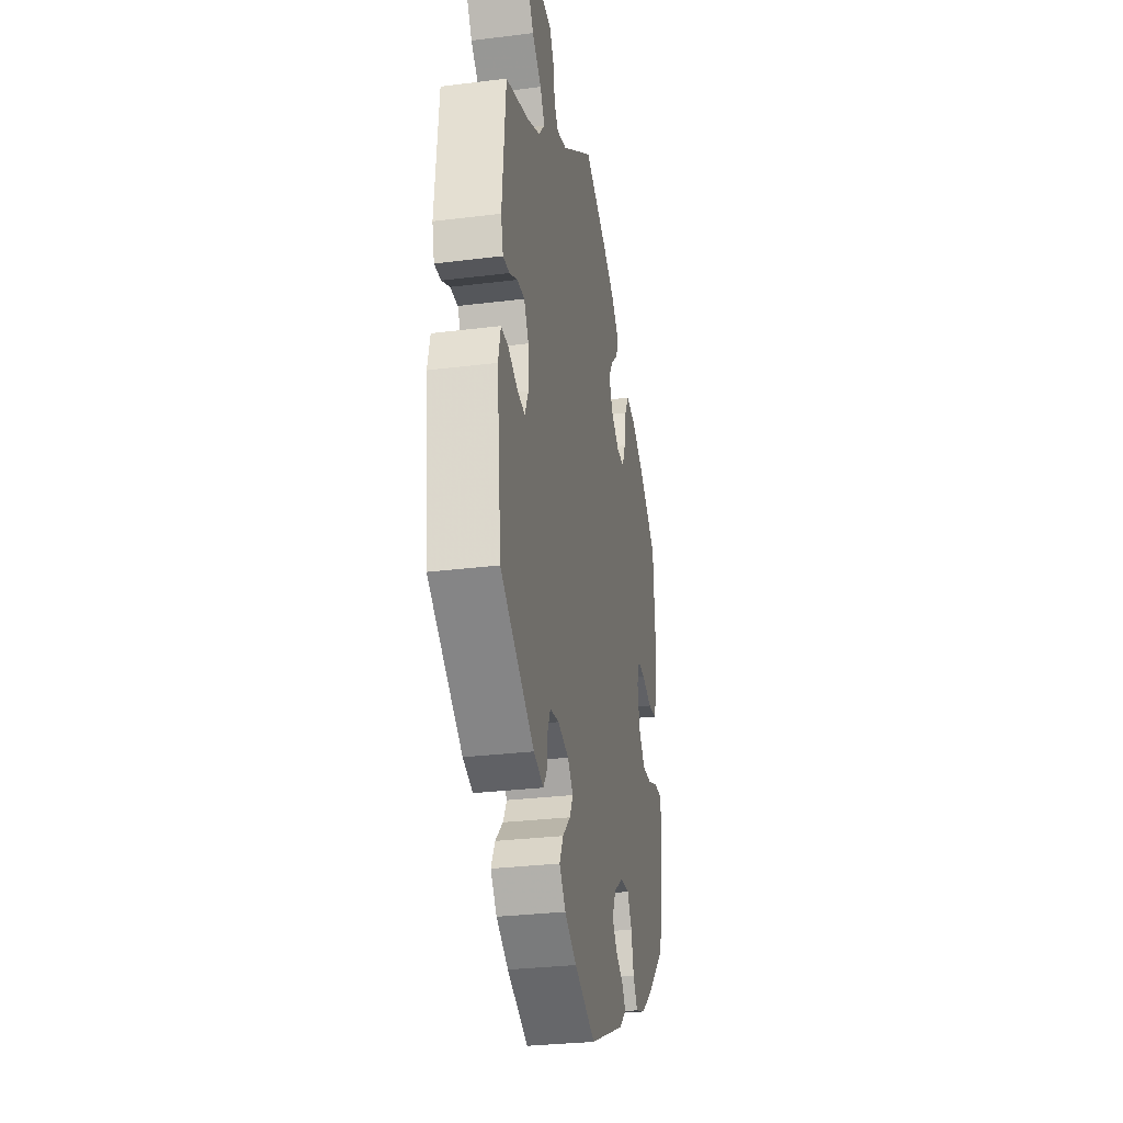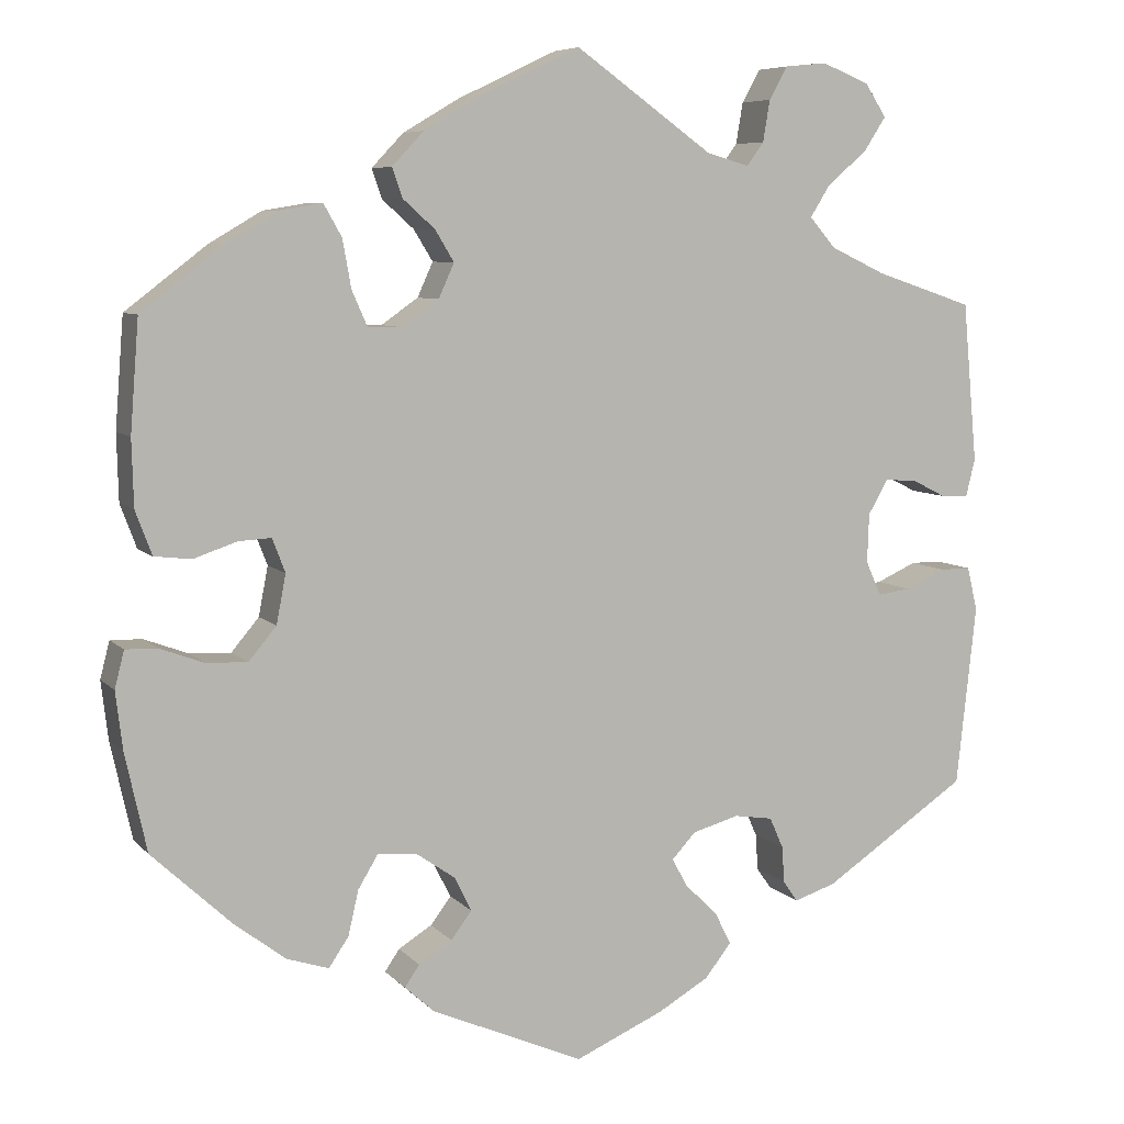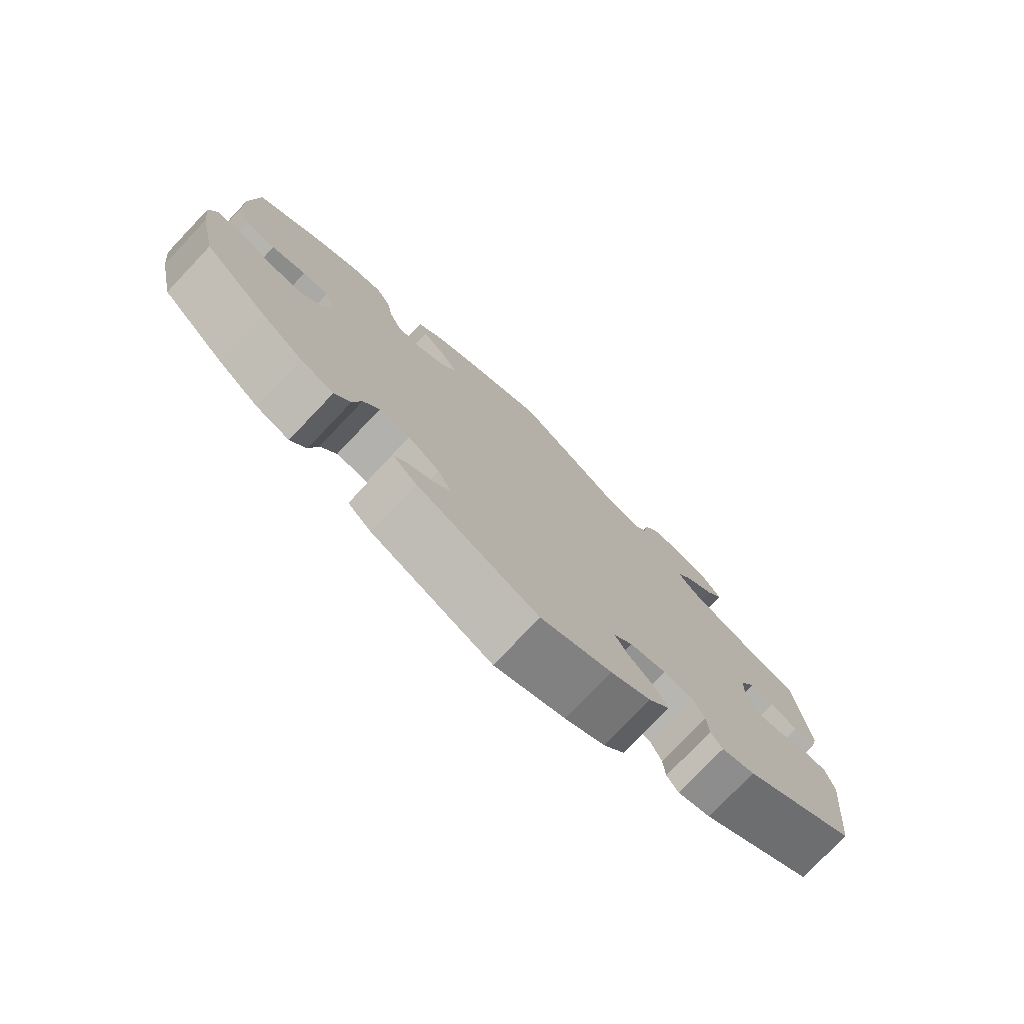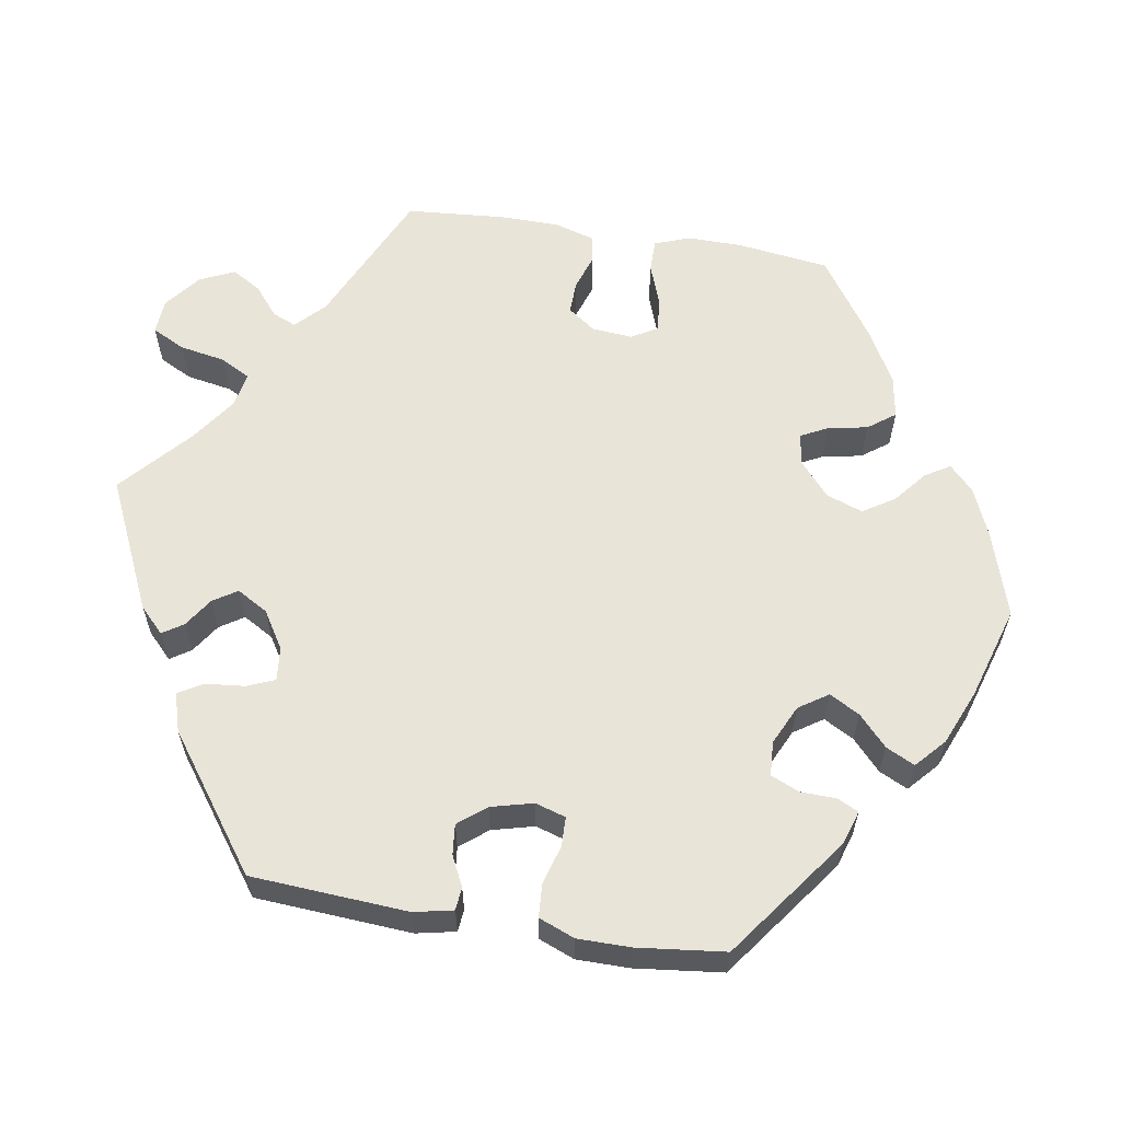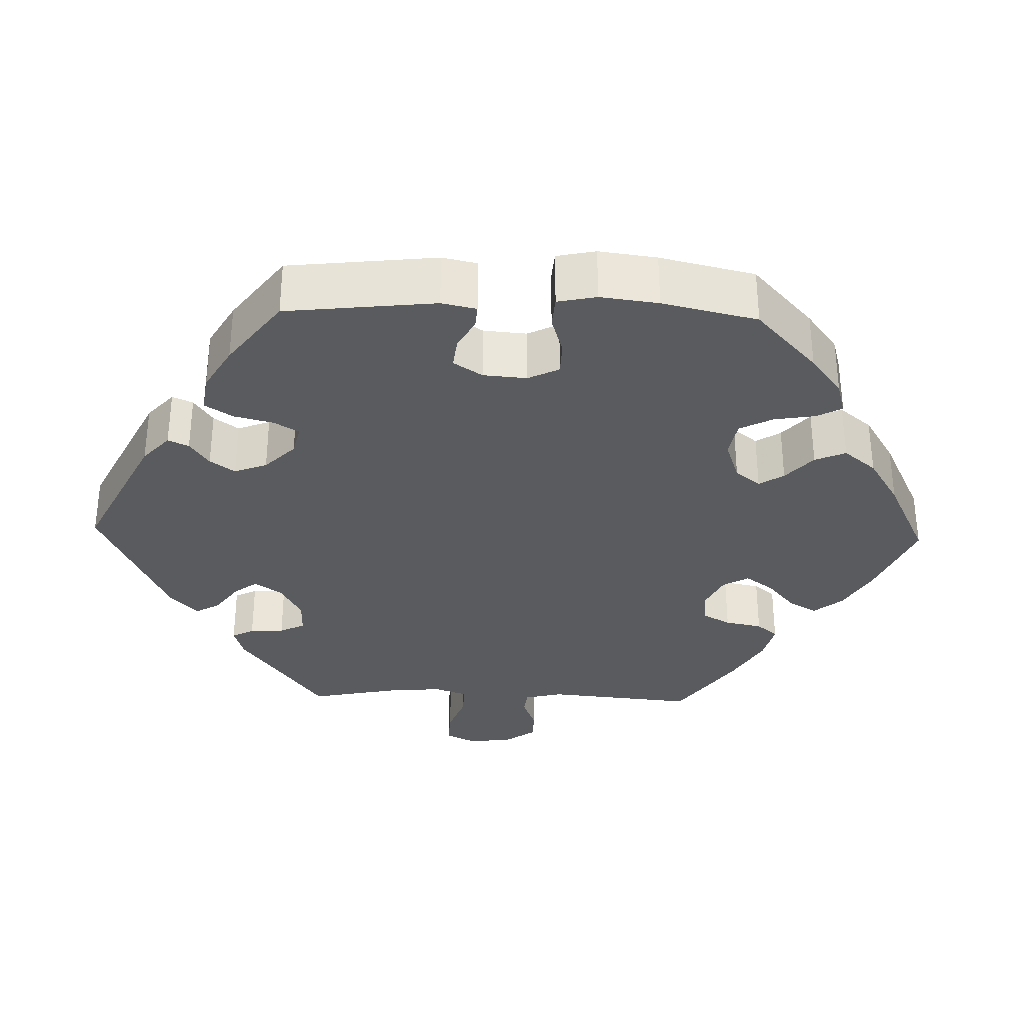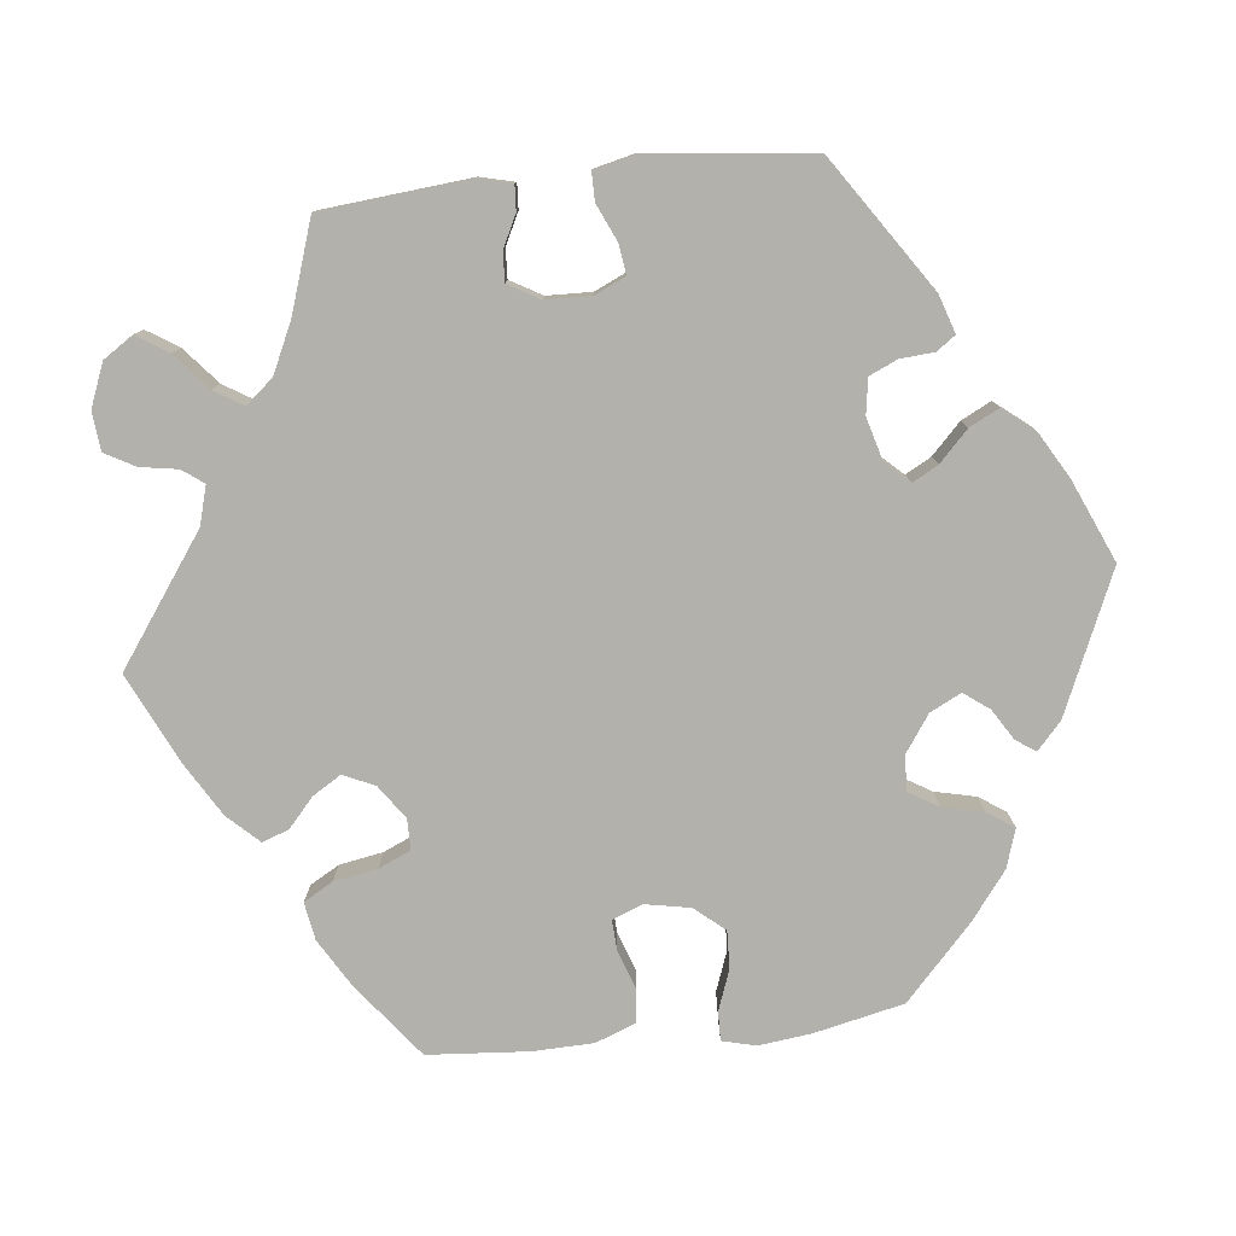
<metadata>
{"format":"obj","ext":"obj","renderer":"f3d","projection":"perspective","resolution":1024,"background":"white","views":[{"elev":-29.5,"azim":100.4,"up":"+Z"},{"elev":7.1,"azim":-22.4,"up":"+Z"},{"elev":-77.2,"azim":-43.6,"up":"+Z"},{"elev":60.3,"azim":159.4,"up":"+Y"},{"elev":-32.4,"azim":-151.7,"up":"+Y"},{"elev":-79.0,"azim":96.4,"up":"+Y"}]}
</metadata>
<code>
v 0.16 0.07 0.464
v 0.209 0.07 0.45
v 0.229 0.07 0.477
v 0.237 0.07 0.525
v 0.258 0.07 0.563
v 0.307 0.07 0.568
v 0.362 0.07 0.546
v 0.387 0.07 0.508
v 0.361 0.07 0.468
v 0.315 0.07 0.429
v 0.292 0.07 0.392
v 0.322 0.07 0.357
v 0.386 0.07 0.327
v 0.5 0.07 0.289
v 0.517 0.07 0.103
v 0.506 0.07 0.059
v 0.474 0.07 0.061
v 0.434 0.07 0.081
v 0.397 0.07 0.083
v 0.374 0.07 0.043
v 0.372 0.07 -0.014
v 0.39 0.07 -0.054
v 0.428 0.07 -0.049
v 0.475 0.07 -0.028
v 0.511 0.07 -0.028
v 0.523 0.07 -0.079
v 0.5 0.07 -0.289
v 0.332 0.07 -0.401
v 0.283 0.07 -0.417
v 0.266 0.07 -0.393
v 0.263 0.07 -0.35
v 0.247 0.07 -0.314
v 0.202 0.07 -0.307
v 0.148 0.07 -0.322
v 0.12 0.07 -0.352
v 0.138 0.07 -0.385
v 0.176 0.07 -0.422
v 0.195 0.07 -0.46
v 0.164 0.07 -0.499
v 0.105 0.07 -0.533
v 0.001 0.07 -0.578
v -0.177 0.07 -0.5
v -0.211 0.07 -0.469
v -0.194 0.07 -0.444
v -0.155 0.07 -0.42
v -0.131 0.07 -0.388
v -0.151 0.07 -0.348
v -0.197 0.07 -0.316
v -0.242 0.07 -0.313
v -0.265 0.07 -0.351
v -0.277 0.07 -0.403
v -0.3 0.07 -0.437
v -0.349 0.07 -0.421
v -0.409 0.07 -0.375
v -0.501 0.07 -0.289
v -0.526 0.07 -0.175
v -0.534 0.07 -0.108
v -0.523 0.07 -0.065
v -0.486 0.07 -0.066
v -0.435 0.07 -0.085
v -0.387 0.07 -0.087
v -0.355 0.07 -0.049
v -0.344 0.07 0.008
v -0.359 0.07 0.047
v -0.397 0.07 0.045
v -0.447 0.07 0.028
v -0.49 0.07 0.033
v -0.509 0.07 0.084
v -0.511 0.07 0.161
v -0.501 0.07 0.289
v -0.406 0.07 0.362
v -0.345 0.07 0.398
v -0.297 0.07 0.406
v -0.276 0.07 0.369
v -0.266 0.07 0.313
v -0.248 0.07 0.272
v -0.209 0.07 0.272
v -0.166 0.07 0.302
v -0.148 0.07 0.342
v -0.17 0.07 0.378
v -0.207 0.07 0.411
v -0.219 0.07 0.445
v -0.182 0.07 0.484
v -0.116 0.07 0.523
v 0 0.07 0.578
v 0.16 0 0.464
v 0.209 0 0.45
v 0.229 0 0.477
v 0.237 0 0.525
v 0.258 0 0.563
v 0.307 0 0.568
v 0.362 0 0.546
v 0.387 0 0.508
v 0.361 0 0.468
v 0.315 0 0.429
v 0.292 0 0.392
v 0.322 0 0.357
v 0.386 0 0.327
v 0.5 0 0.289
v 0.517 0 0.103
v 0.506 0 0.059
v 0.474 0 0.061
v 0.434 0 0.081
v 0.397 0 0.083
v 0.374 0 0.043
v 0.372 0 -0.014
v 0.39 0 -0.054
v 0.428 0 -0.049
v 0.475 0 -0.028
v 0.511 0 -0.028
v 0.523 0 -0.079
v 0.5 0 -0.289
v 0.332 0 -0.401
v 0.283 0 -0.417
v 0.266 0 -0.393
v 0.263 0 -0.35
v 0.247 0 -0.314
v 0.202 0 -0.307
v 0.148 0 -0.322
v 0.12 0 -0.352
v 0.138 0 -0.385
v 0.176 0 -0.422
v 0.195 0 -0.46
v 0.164 0 -0.499
v 0.105 0 -0.533
v 0.001 0 -0.578
v -0.177 0 -0.5
v -0.211 0 -0.469
v -0.194 0 -0.444
v -0.155 0 -0.42
v -0.131 0 -0.388
v -0.151 0 -0.348
v -0.197 0 -0.316
v -0.242 0 -0.313
v -0.265 0 -0.351
v -0.277 0 -0.403
v -0.3 0 -0.437
v -0.349 0 -0.421
v -0.409 0 -0.375
v -0.501 0 -0.289
v -0.526 0 -0.175
v -0.534 0 -0.108
v -0.523 0 -0.065
v -0.486 0 -0.066
v -0.435 0 -0.085
v -0.387 0 -0.087
v -0.355 0 -0.049
v -0.344 0 0.008
v -0.359 0 0.047
v -0.397 0 0.045
v -0.447 0 0.028
v -0.49 0 0.033
v -0.509 0 0.084
v -0.511 0 0.161
v -0.501 0 0.289
v -0.406 0 0.362
v -0.345 0 0.398
v -0.297 0 0.406
v -0.276 0 0.369
v -0.266 0 0.313
v -0.248 0 0.272
v -0.209 0 0.272
v -0.166 0 0.302
v -0.148 0 0.342
v -0.17 0 0.378
v -0.207 0 0.411
v -0.219 0 0.445
v -0.182 0 0.484
v -0.116 0 0.523
v 0 0 0.578
f 84 85 1
f 83 84 1 2
f 80 81 82 83
f 79 80 83 2
f 78 79 2
f 77 78 2
f 72 73 74 75
f 72 75 76
f 71 72 76
f 70 71 76
f 69 70 76
f 68 69 76 77
f 65 66 67 68
f 64 65 68 77
f 57 58 59 60
f 57 60 61
f 56 57 61
f 55 56 61
f 54 55 61 62
f 50 51 52 53
f 49 50 53 54
f 42 43 44 45
f 42 45 46
f 41 42 46
f 40 41 46 47
f 36 37 38 39
f 35 36 39 40
f 28 29 30 31
f 28 31 32
f 27 28 32
f 26 27 32 33
f 23 24 25 26
f 22 23 26 33
f 15 16 17 18
f 13 14 15 18
f 12 13 18 19
f 11 12 19 20
f 7 8 9 10
f 7 10 11
f 6 7 11
f 3 4 5 6
f 2 3 6 11
f 63 64 77 2
f 49 54 62 63
f 48 49 63 2
f 35 40 47
f 34 35 47 48
f 21 22 33 34
f 20 21 34 48
f 2 11 20 48
f 86 170 169
f 87 86 169 168
f 168 167 166 165
f 87 168 165 164
f 87 164 163
f 87 163 162
f 160 159 158 157
f 161 160 157
f 161 157 156
f 161 156 155
f 161 155 154
f 162 161 154 153
f 153 152 151 150
f 162 153 150 149
f 145 144 143 142
f 146 145 142
f 146 142 141
f 146 141 140
f 147 146 140 139
f 138 137 136 135
f 139 138 135 134
f 130 129 128 127
f 131 130 127
f 131 127 126
f 132 131 126 125
f 124 123 122 121
f 125 124 121 120
f 116 115 114 113
f 117 116 113
f 117 113 112
f 118 117 112 111
f 111 110 109 108
f 118 111 108 107
f 103 102 101 100
f 103 100 99 98
f 104 103 98 97
f 105 104 97 96
f 95 94 93 92
f 96 95 92
f 96 92 91
f 91 90 89 88
f 96 91 88 87
f 87 162 149 148
f 148 147 139 134
f 87 148 134 133
f 132 125 120
f 133 132 120 119
f 119 118 107 106
f 133 119 106 105
f 133 105 96 87
f 1 86 87 2
f 2 87 88 3
f 3 88 89 4
f 4 89 90 5
f 5 90 91 6
f 6 91 92 7
f 7 92 93 8
f 8 93 94 9
f 9 94 95 10
f 10 95 96 11
f 11 96 97 12
f 12 97 98 13
f 13 98 99 14
f 14 99 100 15
f 15 100 101 16
f 16 101 102 17
f 17 102 103 18
f 18 103 104 19
f 19 104 105 20
f 20 105 106 21
f 21 106 107 22
f 22 107 108 23
f 23 108 109 24
f 24 109 110 25
f 25 110 111 26
f 26 111 112 27
f 27 112 113 28
f 28 113 114 29
f 29 114 115 30
f 30 115 116 31
f 31 116 117 32
f 32 117 118 33
f 33 118 119 34
f 34 119 120 35
f 35 120 121 36
f 36 121 122 37
f 37 122 123 38
f 38 123 124 39
f 39 124 125 40
f 40 125 126 41
f 41 126 127 42
f 42 127 128 43
f 43 128 129 44
f 44 129 130 45
f 45 130 131 46
f 46 131 132 47
f 47 132 133 48
f 48 133 134 49
f 49 134 135 50
f 50 135 136 51
f 51 136 137 52
f 52 137 138 53
f 53 138 139 54
f 54 139 140 55
f 55 140 141 56
f 56 141 142 57
f 57 142 143 58
f 58 143 144 59
f 59 144 145 60
f 60 145 146 61
f 61 146 147 62
f 62 147 148 63
f 63 148 149 64
f 64 149 150 65
f 65 150 151 66
f 66 151 152 67
f 67 152 153 68
f 68 153 154 69
f 69 154 155 70
f 70 155 156 71
f 71 156 157 72
f 72 157 158 73
f 73 158 159 74
f 74 159 160 75
f 75 160 161 76
f 76 161 162 77
f 77 162 163 78
f 78 163 164 79
f 79 164 165 80
f 80 165 166 81
f 81 166 167 82
f 82 167 168 83
f 83 168 169 84
f 84 169 170 85
f 85 170 86 1

</code>
